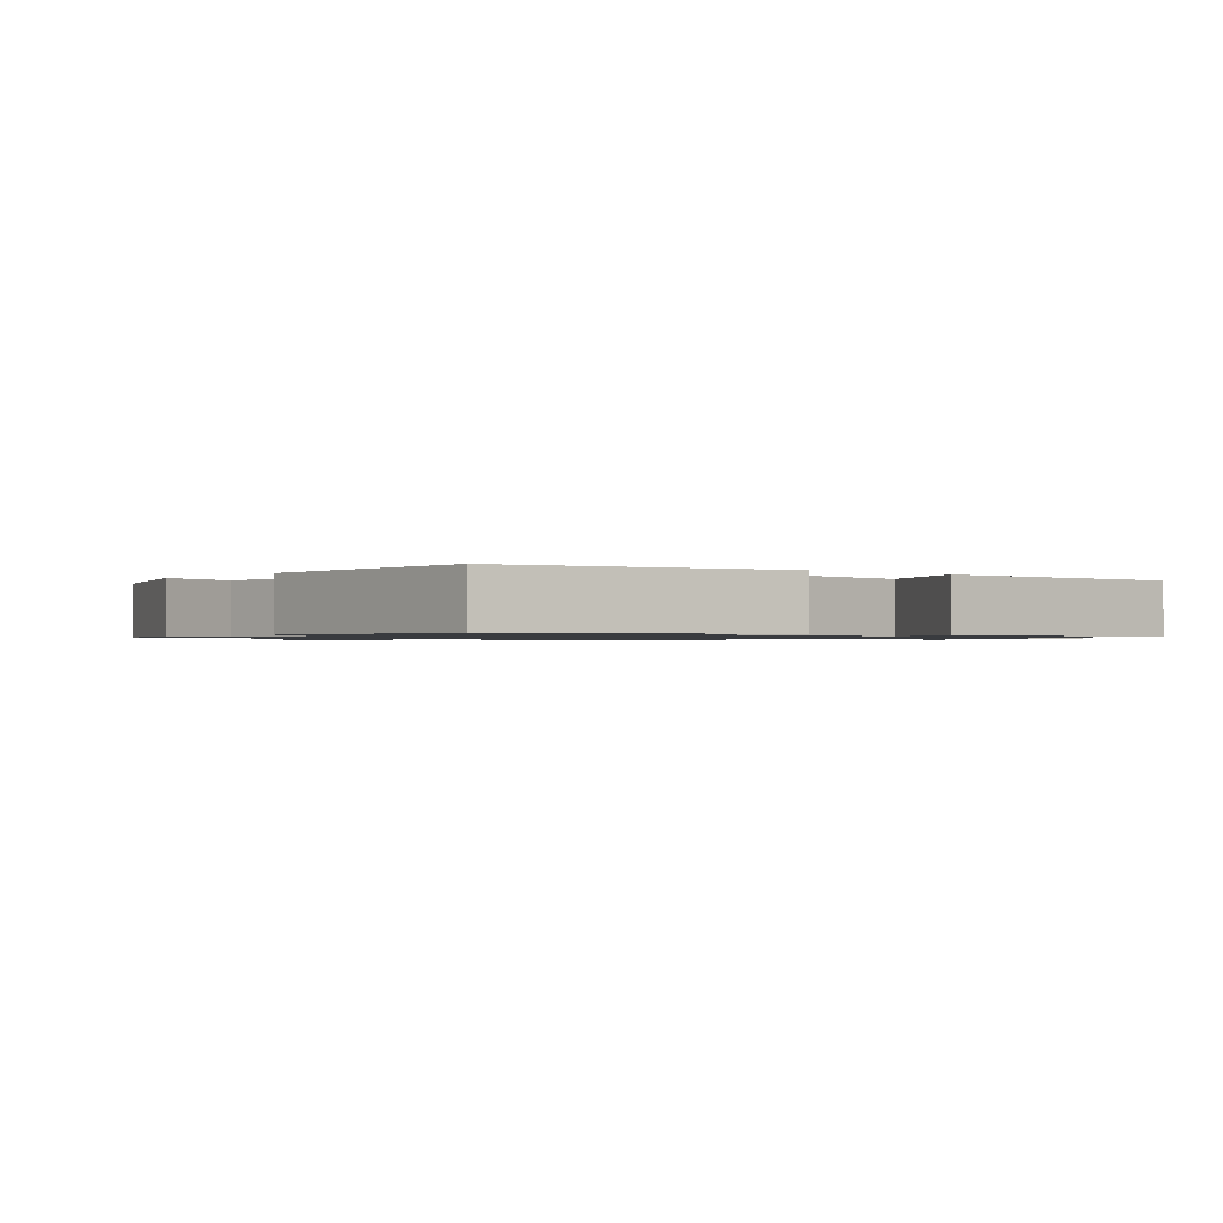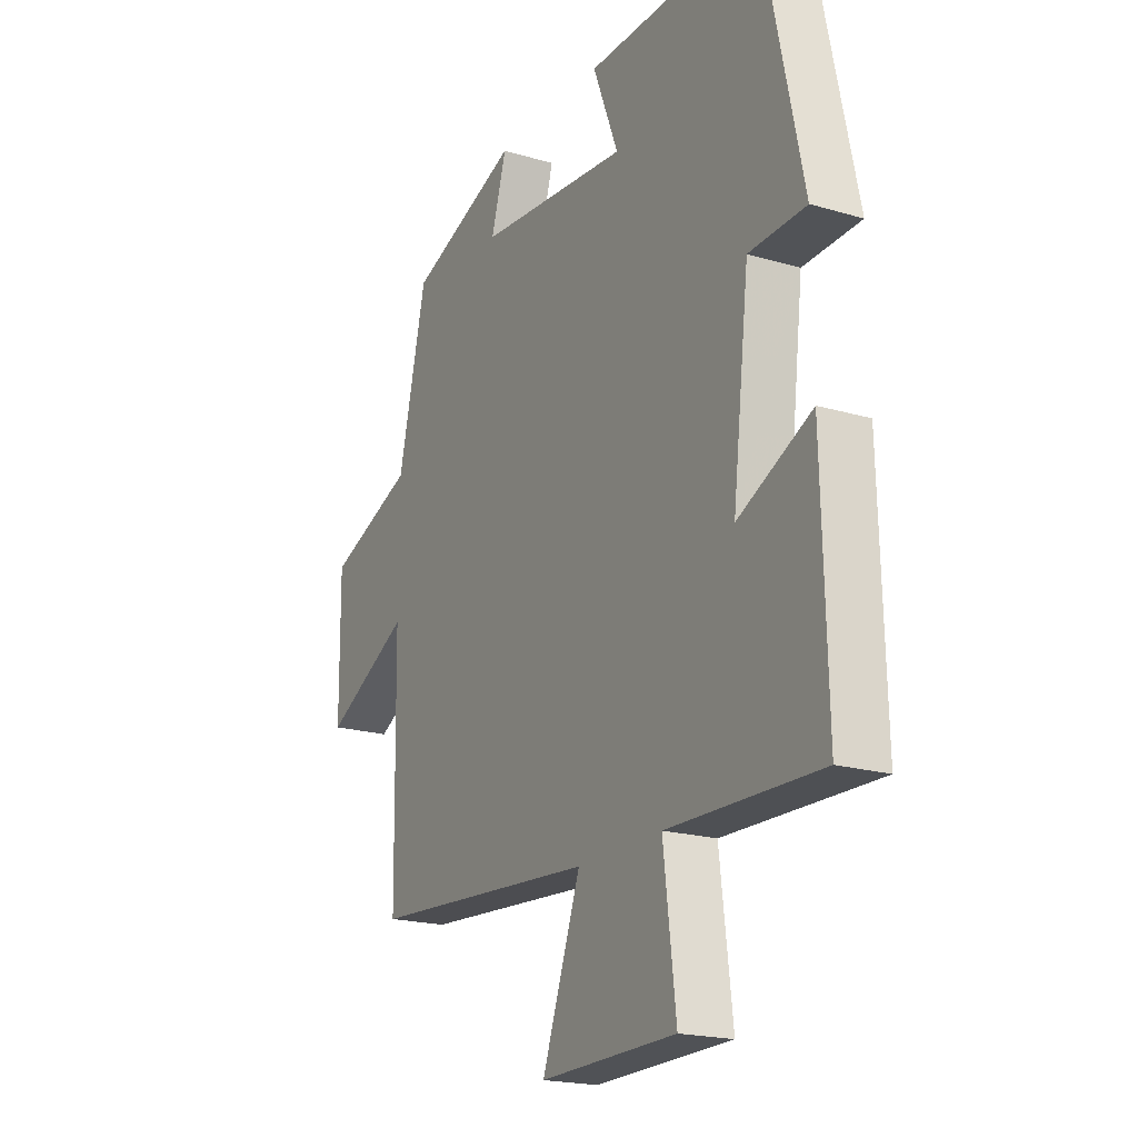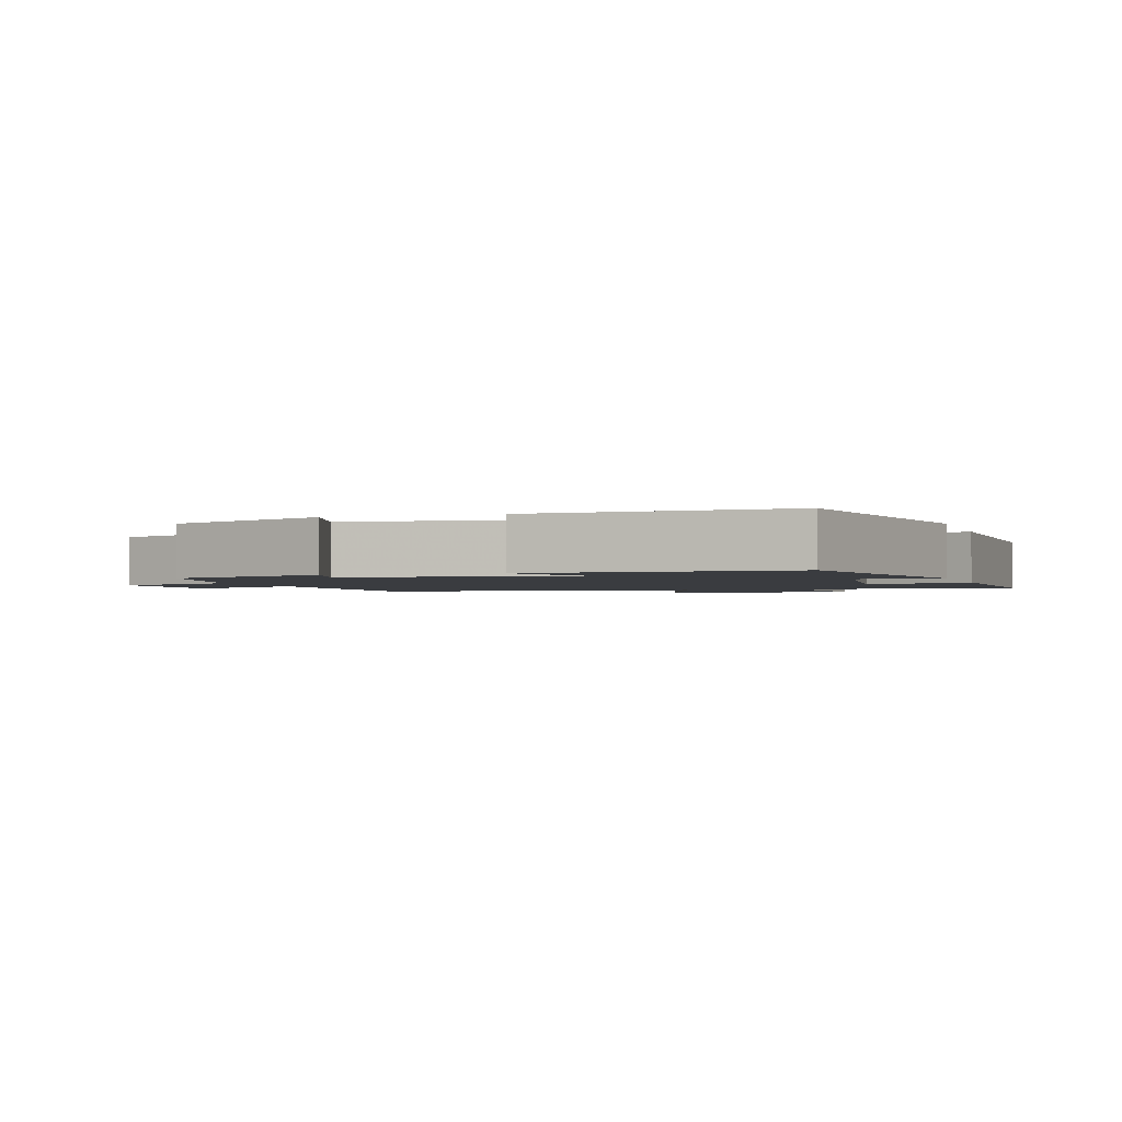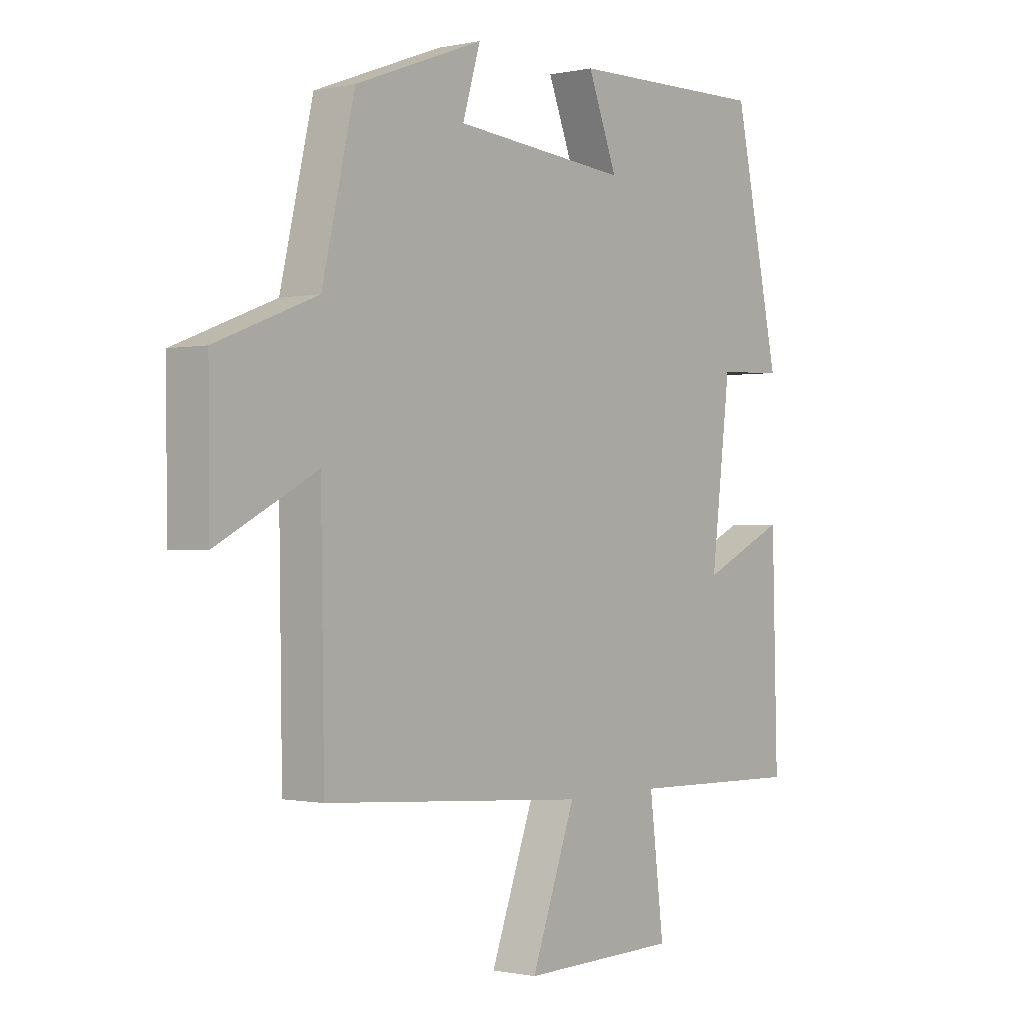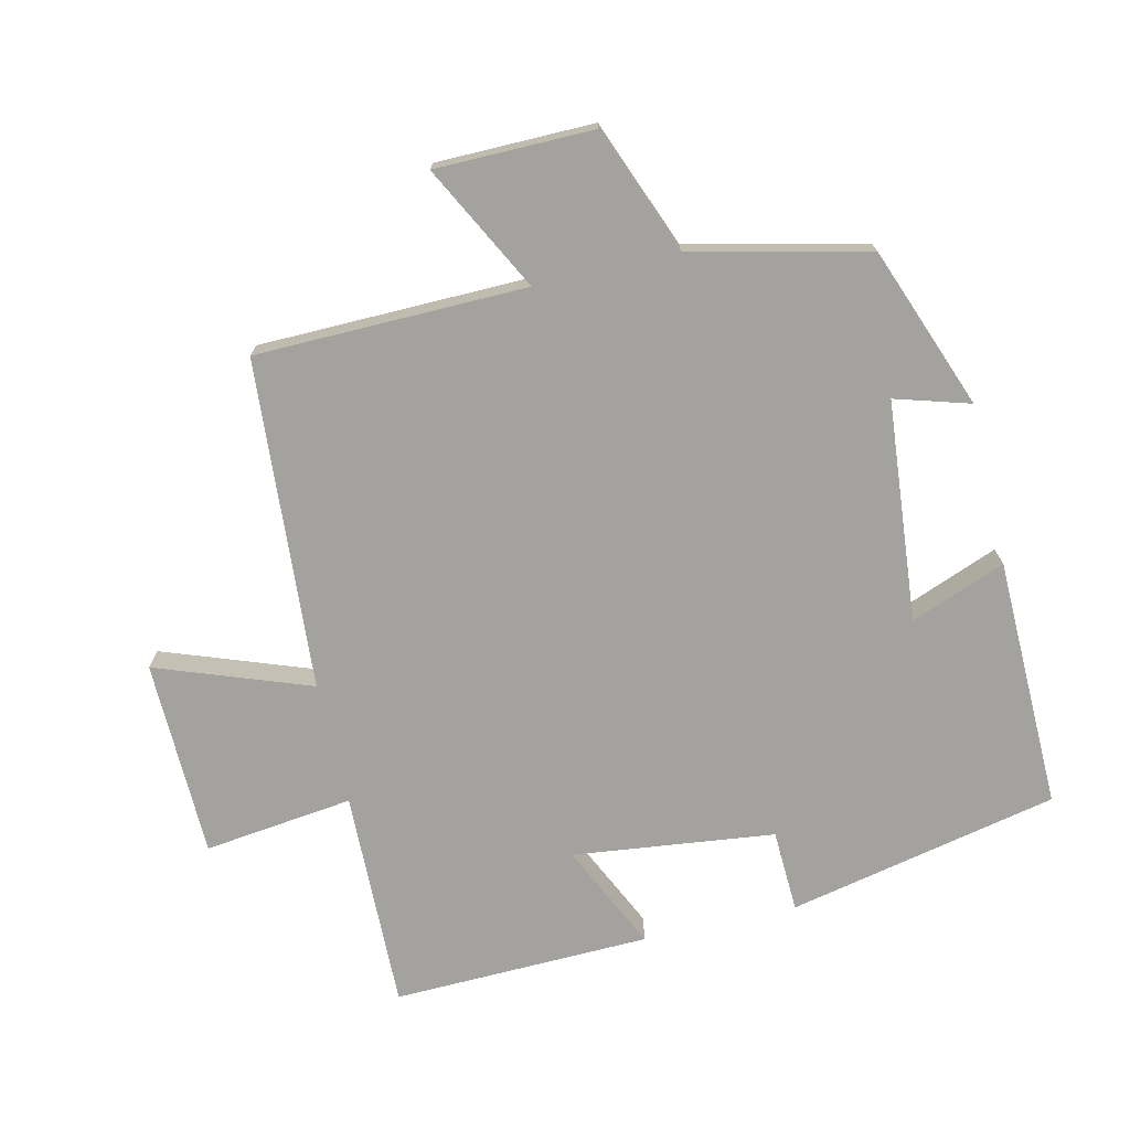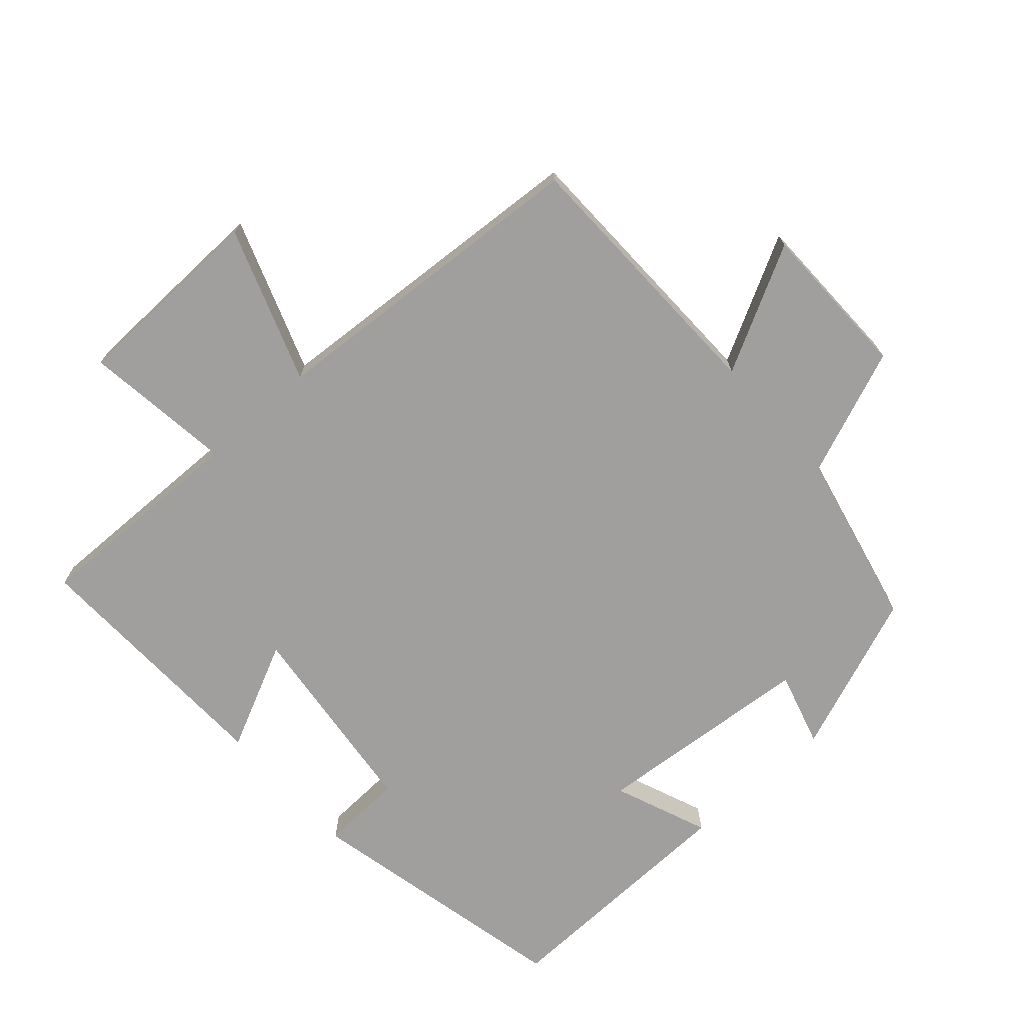
<metadata>
{"format":"obj","ext":"obj","renderer":"f3d","projection":"perspective","resolution":1024,"background":"white","views":[{"elev":-1.0,"azim":49.8,"up":"+Y"},{"elev":-19.8,"azim":61.3,"up":"+Z"},{"elev":-1.9,"azim":17.9,"up":"+Y"},{"elev":-0.6,"azim":-51.3,"up":"+Z"},{"elev":-72.6,"azim":-76.9,"up":"+Y"},{"elev":-71.4,"azim":-137.9,"up":"+Y"}]}
</metadata>
<code>
v -0.494 0.07 -0.464
v -0.5 0.07 -0.062
v -0.686 0.07 -0.159
v -0.688 0.07 0.075
v -0.5 0.07 0.148
v -0.439 0.07 0.41
v -0.2 0.07 0.5
v -0.233 0.07 0.389
v 0.095 0.07 0.359
v 0.04 0.07 0.5
v 0.414 0.07 0.507
v 0.5 0.07 0.105
v 0.377 0.07 0.1
v 0.341 0.07 -0.2
v 0.5 0.07 -0.125
v 0.51 0.07 -0.508
v 0.182 0.07 -0.5
v 0.209 0.07 -0.722
v -0.085 0.07 -0.728
v -0.002 0.07 -0.5
v -0.494 0 -0.464
v -0.5 0 -0.062
v -0.686 0 -0.159
v -0.688 0 0.075
v -0.5 0 0.148
v -0.439 0 0.41
v -0.2 0 0.5
v -0.233 0 0.389
v 0.095 0 0.359
v 0.04 0 0.5
v 0.414 0 0.507
v 0.5 0 0.105
v 0.377 0 0.1
v 0.341 0 -0.2
v 0.5 0 -0.125
v 0.51 0 -0.508
v 0.182 0 -0.5
v 0.209 0 -0.722
v -0.085 0 -0.728
v -0.002 0 -0.5
f 17 18 19 20
f 17 20 1 2
f 14 15 16 17
f 13 14 17 2
f 10 11 12 13
f 9 10 13
f 8 9 13 2
f 5 6 7 8
f 5 8 2 3
f 3 4 5
f 40 39 38 37
f 22 21 40 37
f 37 36 35 34
f 22 37 34 33
f 33 32 31 30
f 33 30 29
f 22 33 29 28
f 28 27 26 25
f 23 22 28 25
f 25 24 23
f 1 21 22 2
f 2 22 23 3
f 3 23 24 4
f 4 24 25 5
f 5 25 26 6
f 6 26 27 7
f 7 27 28 8
f 8 28 29 9
f 9 29 30 10
f 10 30 31 11
f 11 31 32 12
f 12 32 33 13
f 13 33 34 14
f 14 34 35 15
f 15 35 36 16
f 16 36 37 17
f 17 37 38 18
f 18 38 39 19
f 19 39 40 20
f 20 40 21 1

</code>
